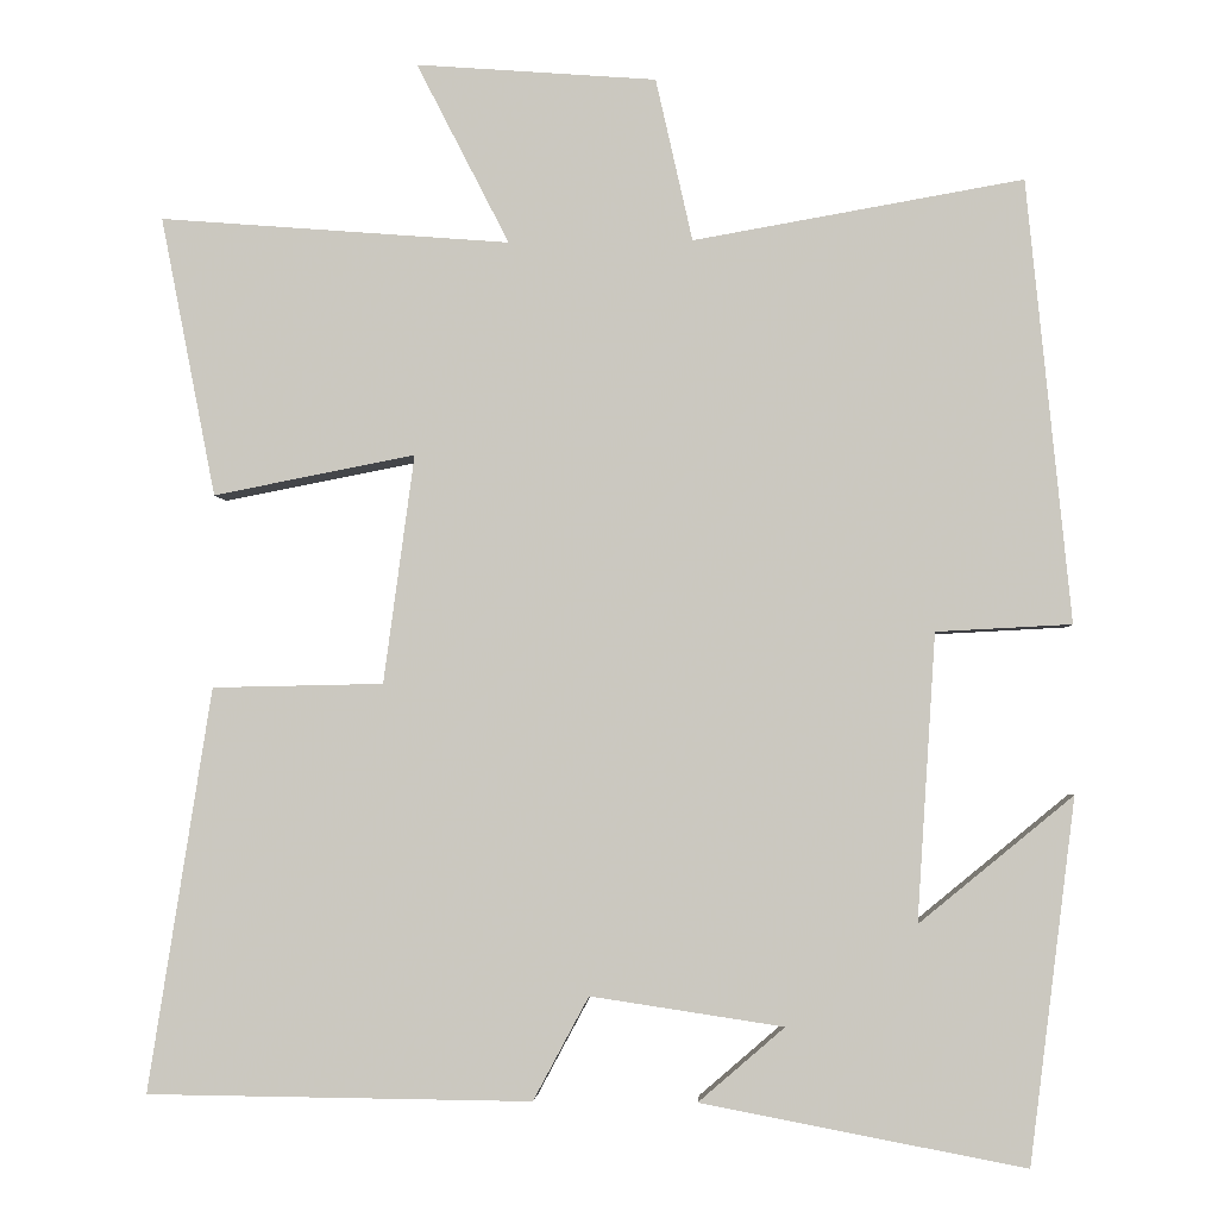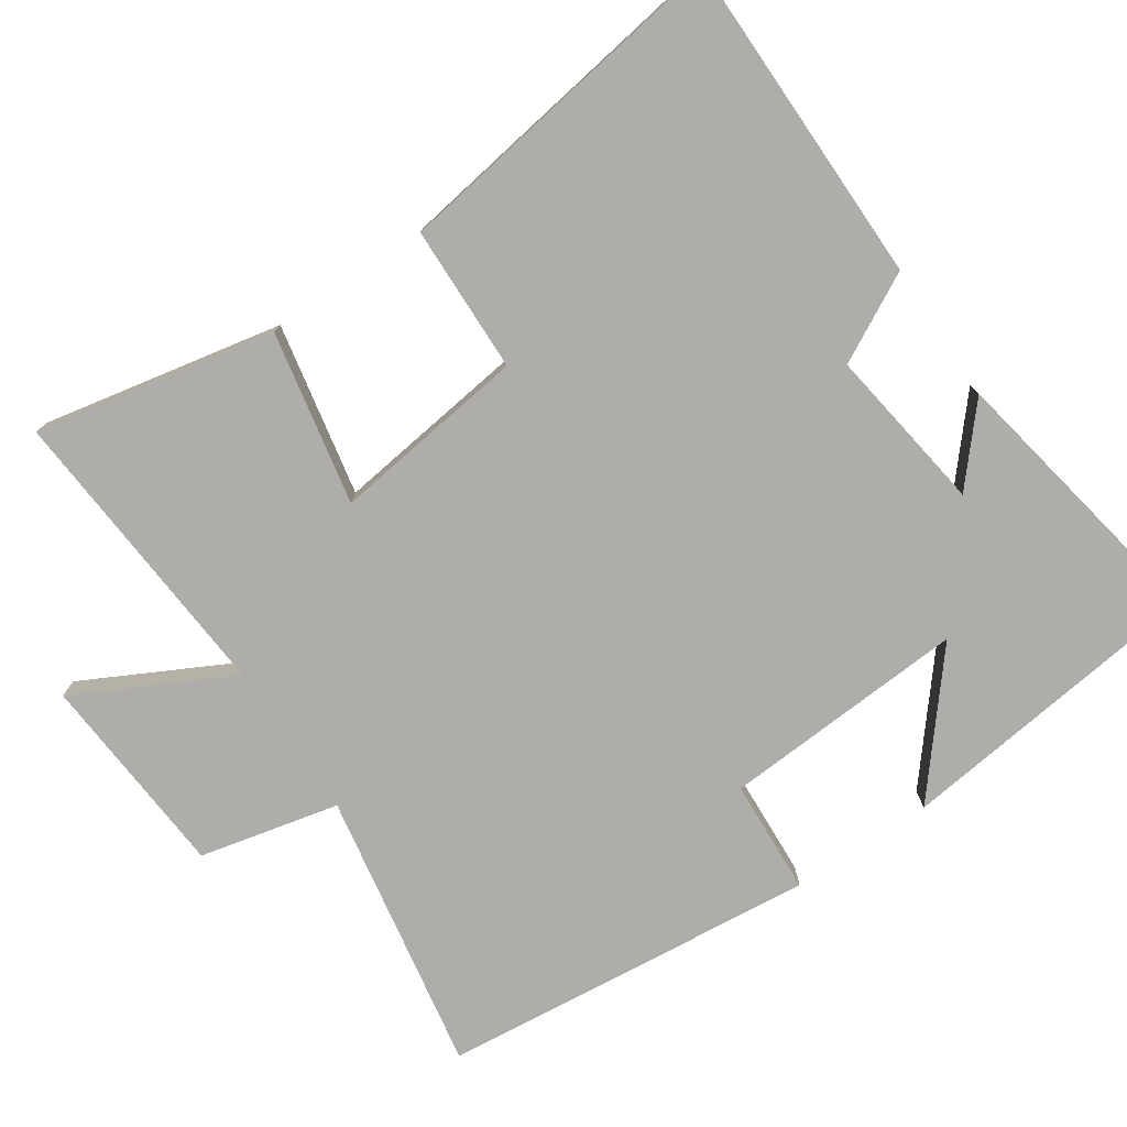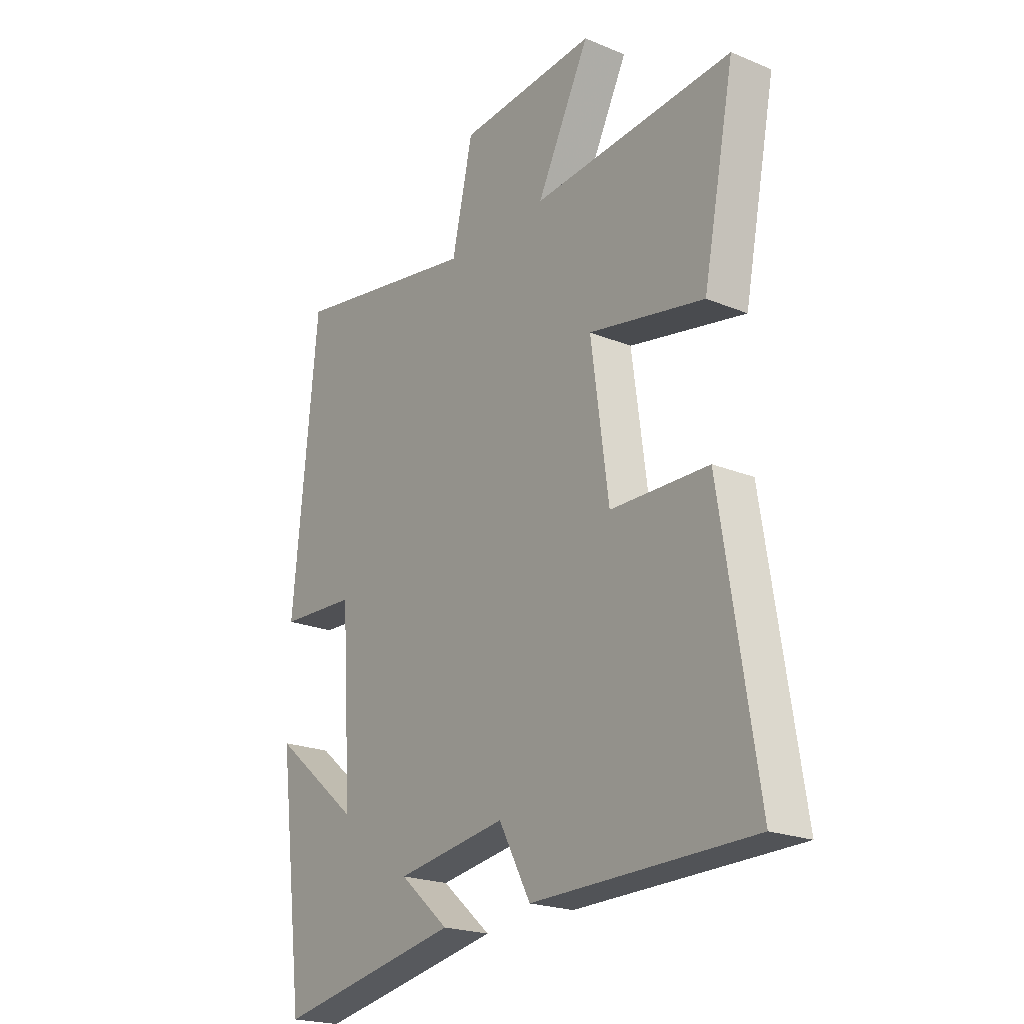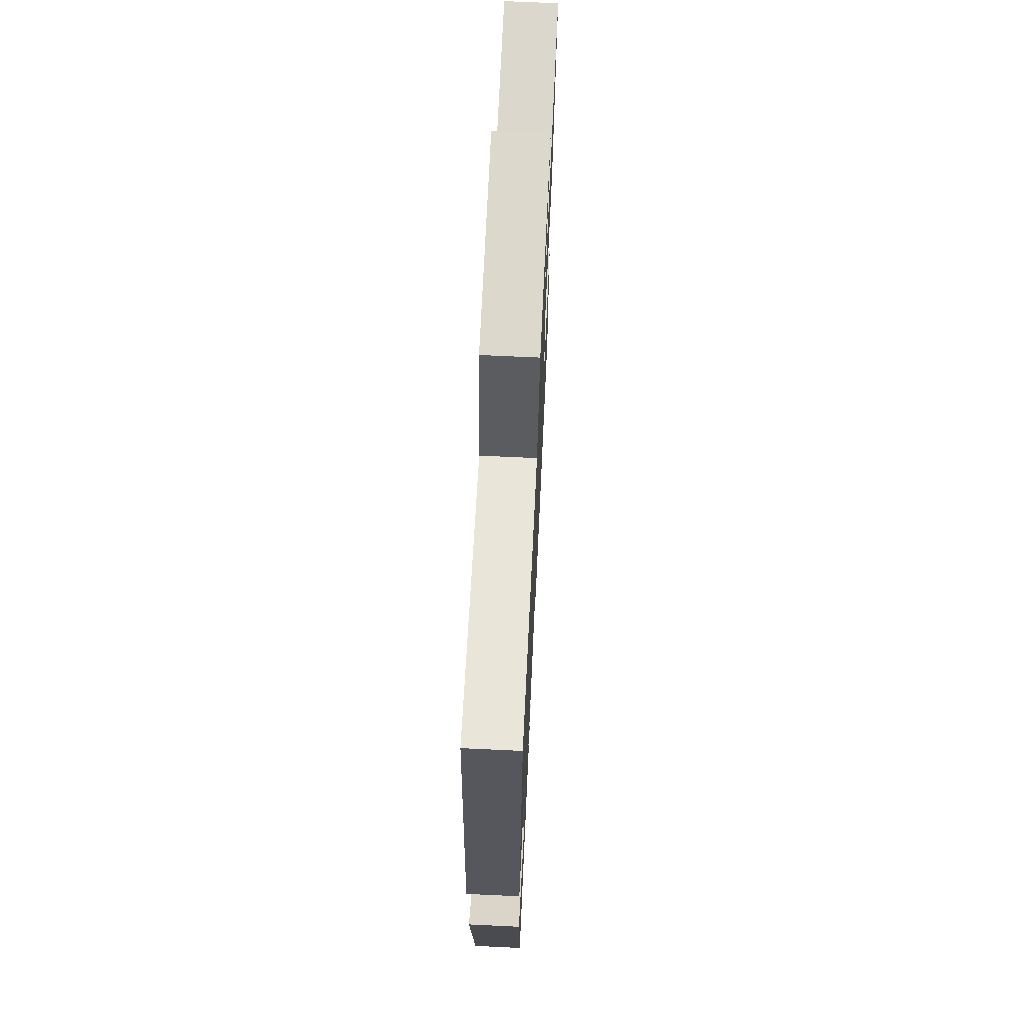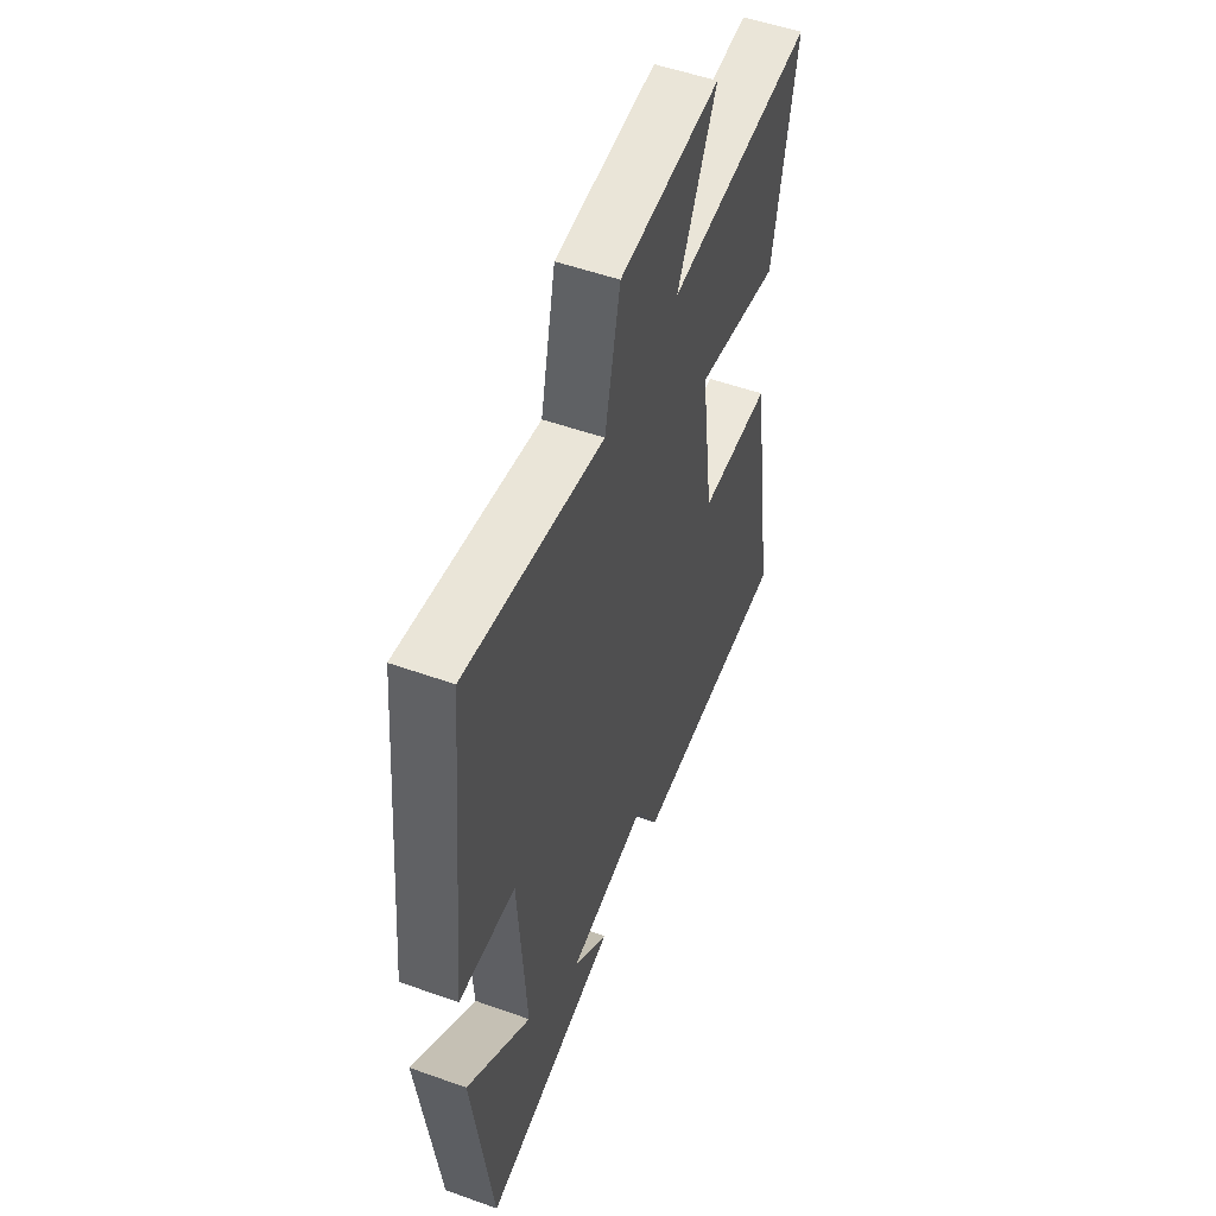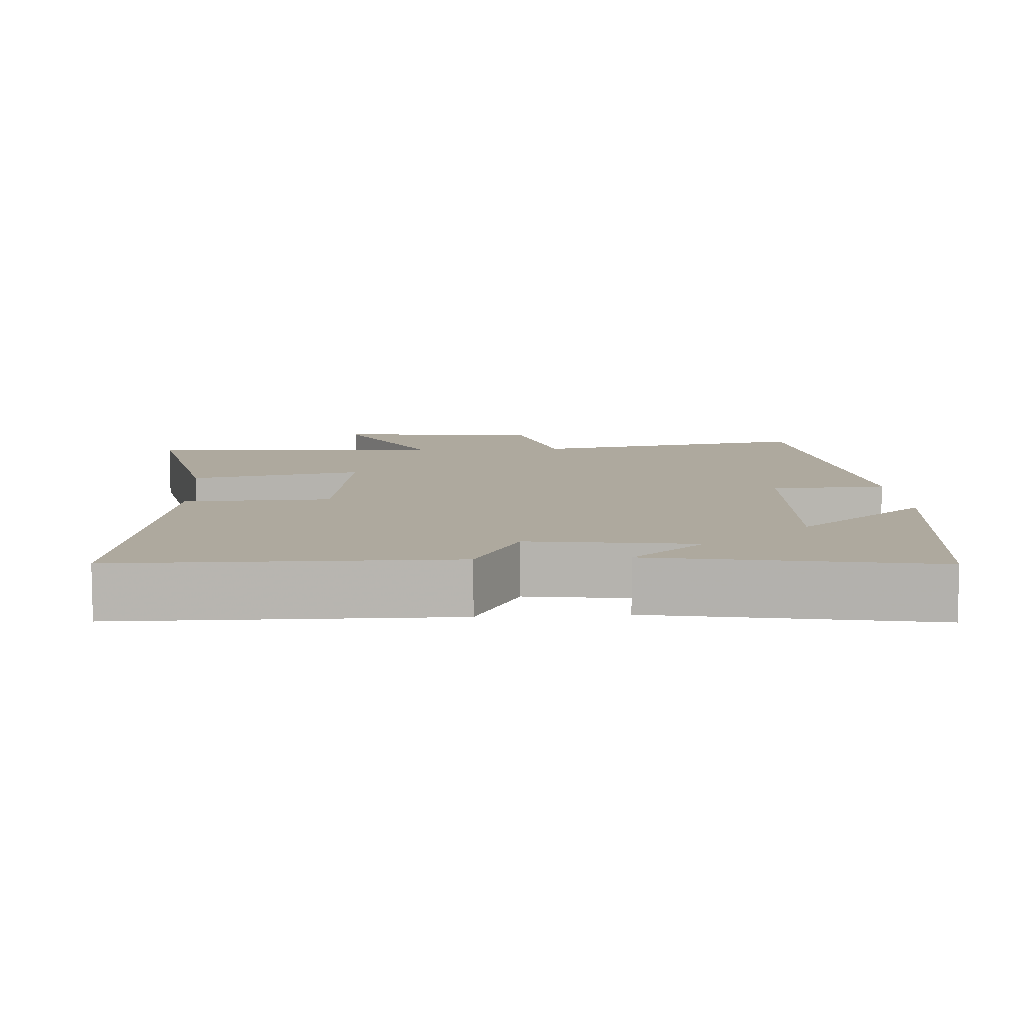
<metadata>
{"format":"obj","ext":"obj","renderer":"f3d","projection":"perspective","resolution":1024,"background":"white","views":[{"elev":-3.2,"azim":-176.5,"up":"+Z"},{"elev":-77.2,"azim":123.8,"up":"+Y"},{"elev":-21.5,"azim":53.9,"up":"+Z"},{"elev":68.2,"azim":-87.3,"up":"+Z"},{"elev":52.8,"azim":-69.0,"up":"+Z"},{"elev":9.1,"azim":176.0,"up":"+Y"}]}
</metadata>
<code>
v -0.449 0.07 0.567
v -0.063 0.07 0.5
v -0.02 0.07 0.691
v 0.262 0.07 0.713
v 0.153 0.07 0.5
v 0.565 0.07 0.533
v 0.5 0.07 0.204
v 0.263 0.07 0.25
v 0.299 0.07 -0.018
v 0.5 0.07 -0.022
v 0.574 0.07 -0.495
v 0.123 0.07 -0.5
v 0.058 0.07 -0.379
v -0.168 0.07 -0.413
v -0.067 0.07 -0.5
v -0.446 0.07 -0.572
v -0.5 0.07 -0.147
v -0.32 0.07 -0.295
v -0.342 0.07 0.041
v -0.5 0.07 0.049
v -0.449 0 0.567
v -0.063 0 0.5
v -0.02 0 0.691
v 0.262 0 0.713
v 0.153 0 0.5
v 0.565 0 0.533
v 0.5 0 0.204
v 0.263 0 0.25
v 0.299 0 -0.018
v 0.5 0 -0.022
v 0.574 0 -0.495
v 0.123 0 -0.5
v 0.058 0 -0.379
v -0.168 0 -0.413
v -0.067 0 -0.5
v -0.446 0 -0.572
v -0.5 0 -0.147
v -0.32 0 -0.295
v -0.342 0 0.041
v -0.5 0 0.049
f 19 20 1 2
f 18 19 2
f 16 17 18
f 14 15 16 18
f 13 14 18 2
f 9 10 11 12
f 8 9 12 13
f 5 6 7 8
f 5 8 13 2
f 2 3 4 5
f 22 21 40 39
f 22 39 38
f 38 37 36
f 38 36 35 34
f 22 38 34 33
f 32 31 30 29
f 33 32 29 28
f 28 27 26 25
f 22 33 28 25
f 25 24 23 22
f 1 21 22 2
f 2 22 23 3
f 3 23 24 4
f 4 24 25 5
f 5 25 26 6
f 6 26 27 7
f 7 27 28 8
f 8 28 29 9
f 9 29 30 10
f 10 30 31 11
f 11 31 32 12
f 12 32 33 13
f 13 33 34 14
f 14 34 35 15
f 15 35 36 16
f 16 36 37 17
f 17 37 38 18
f 18 38 39 19
f 19 39 40 20
f 20 40 21 1

</code>
